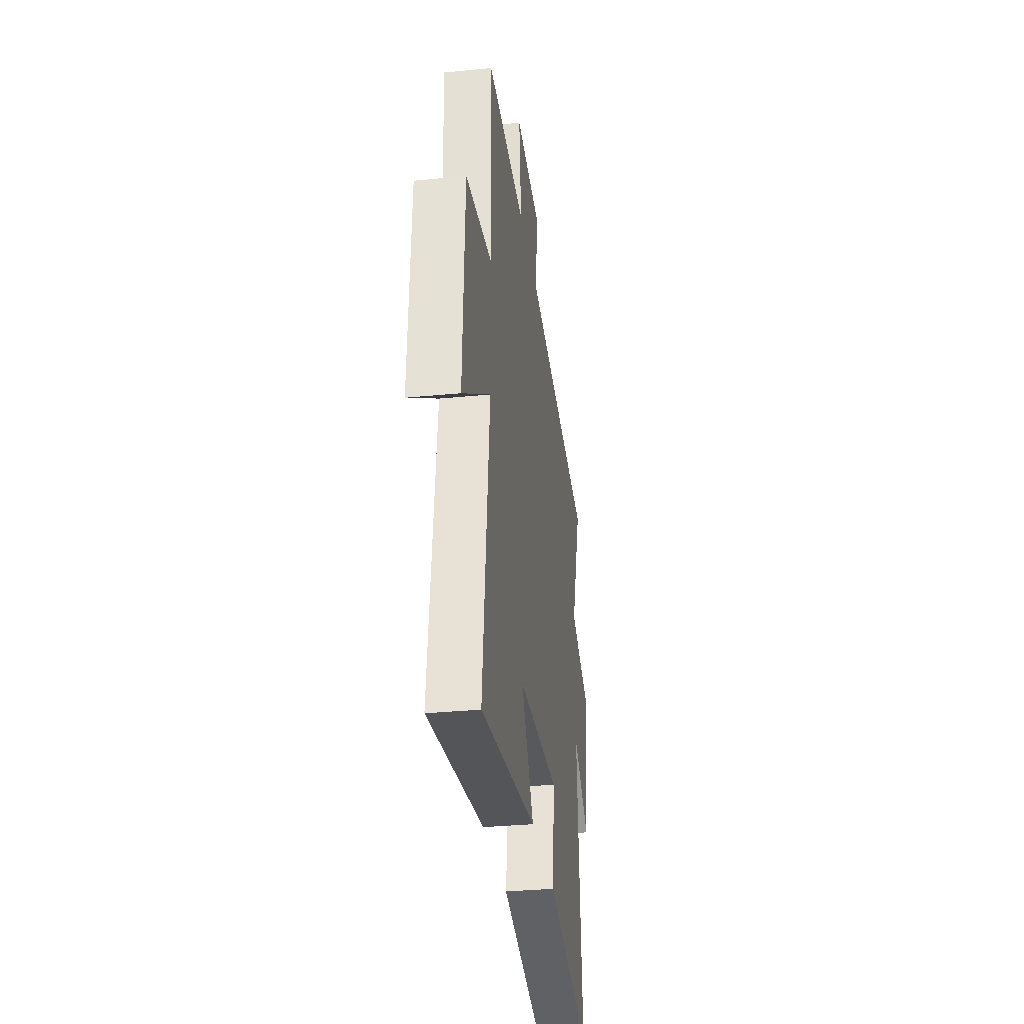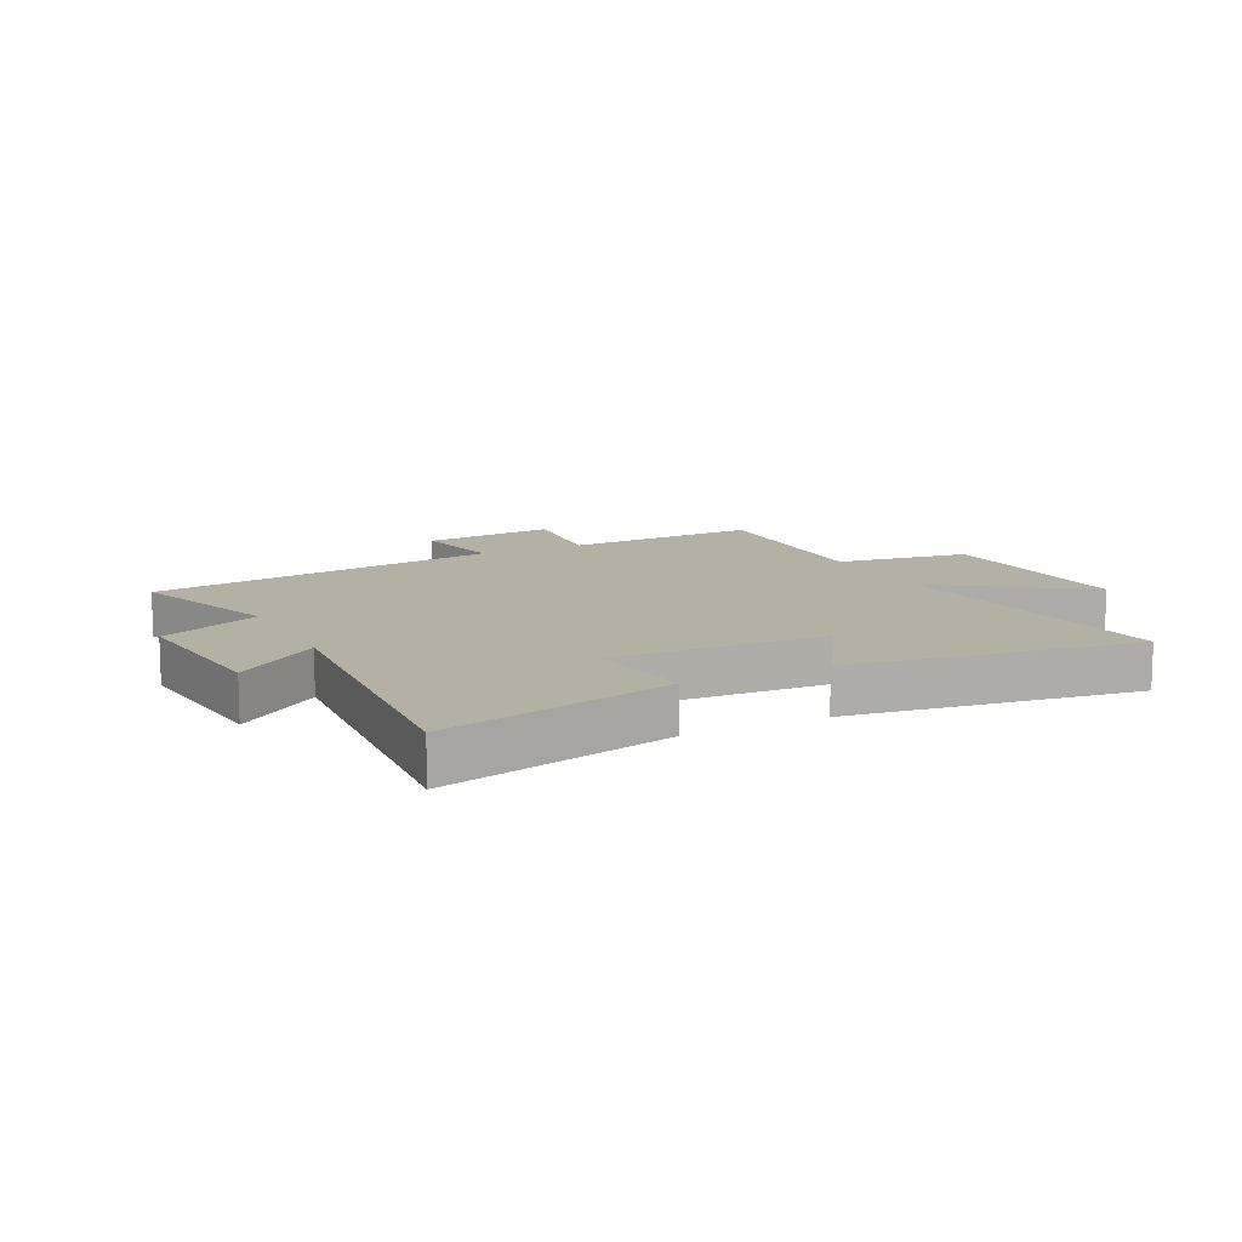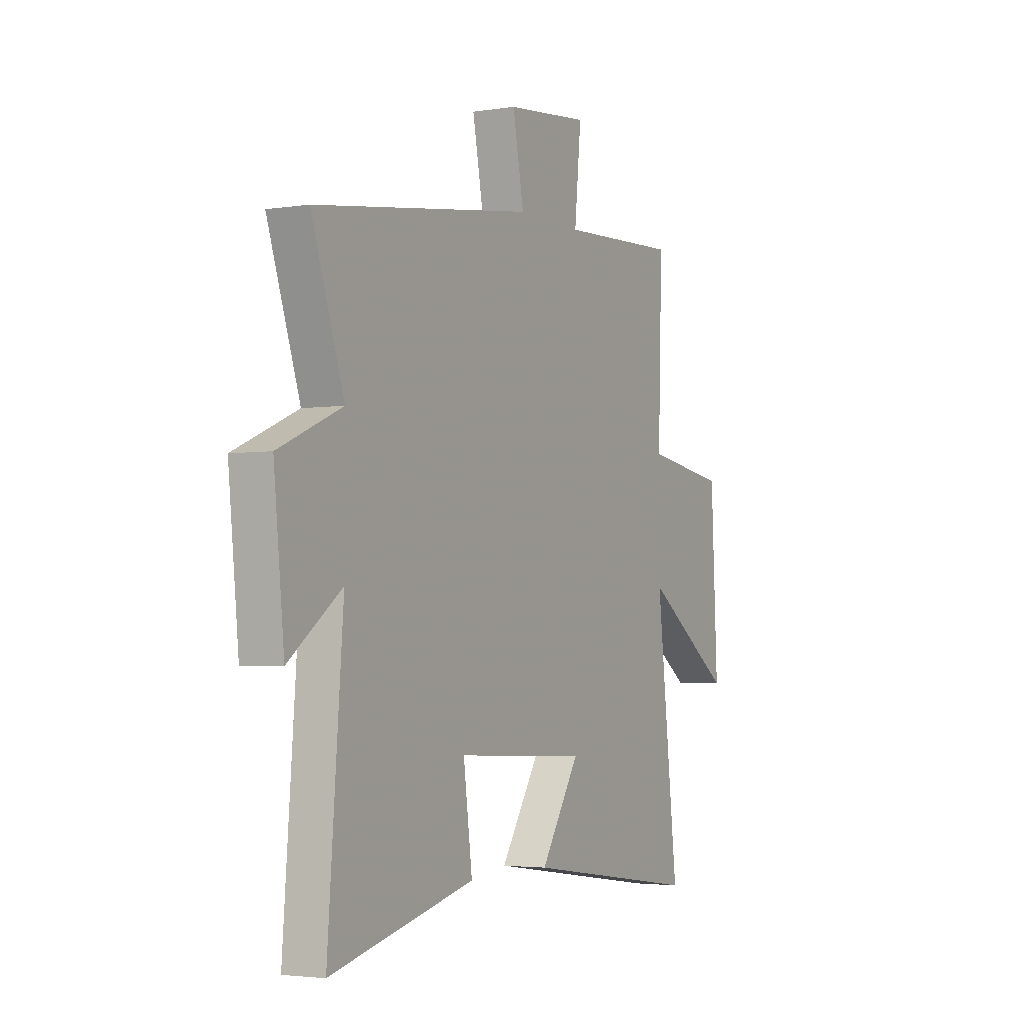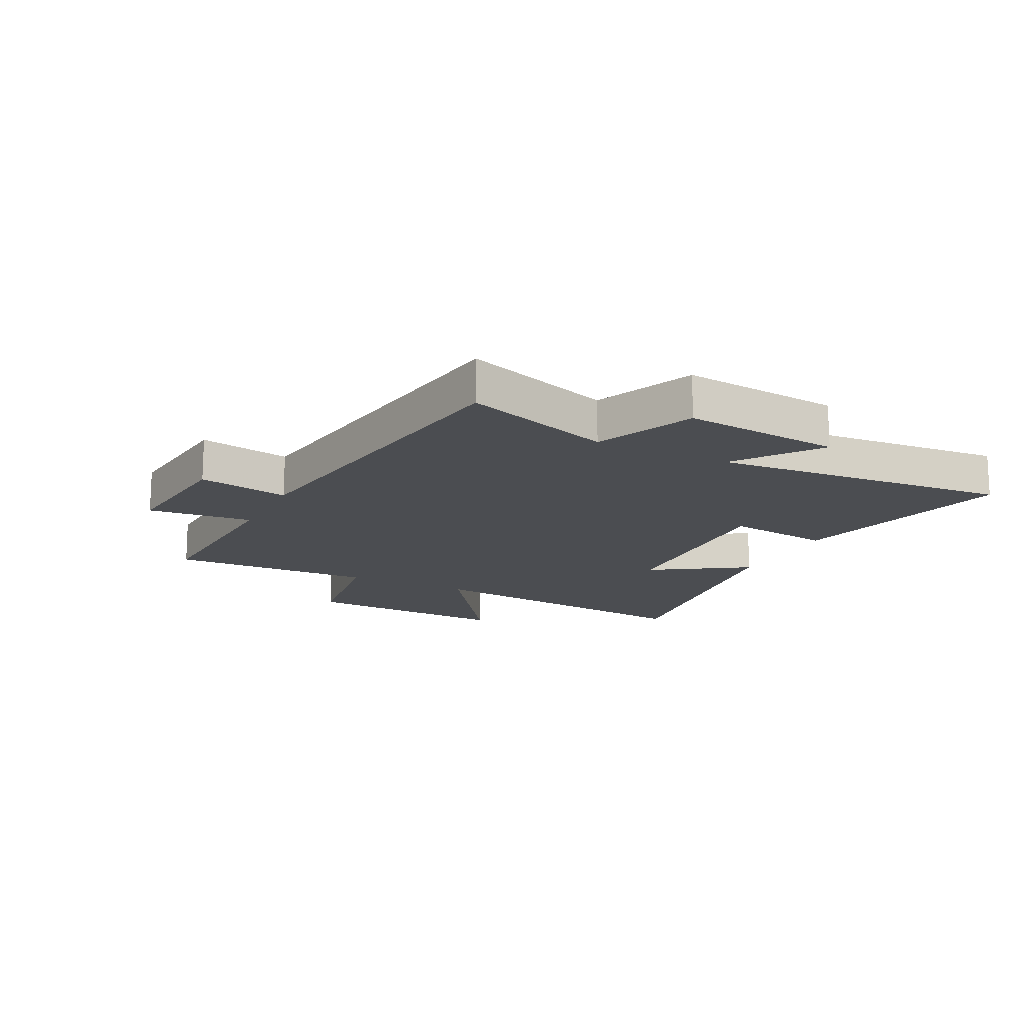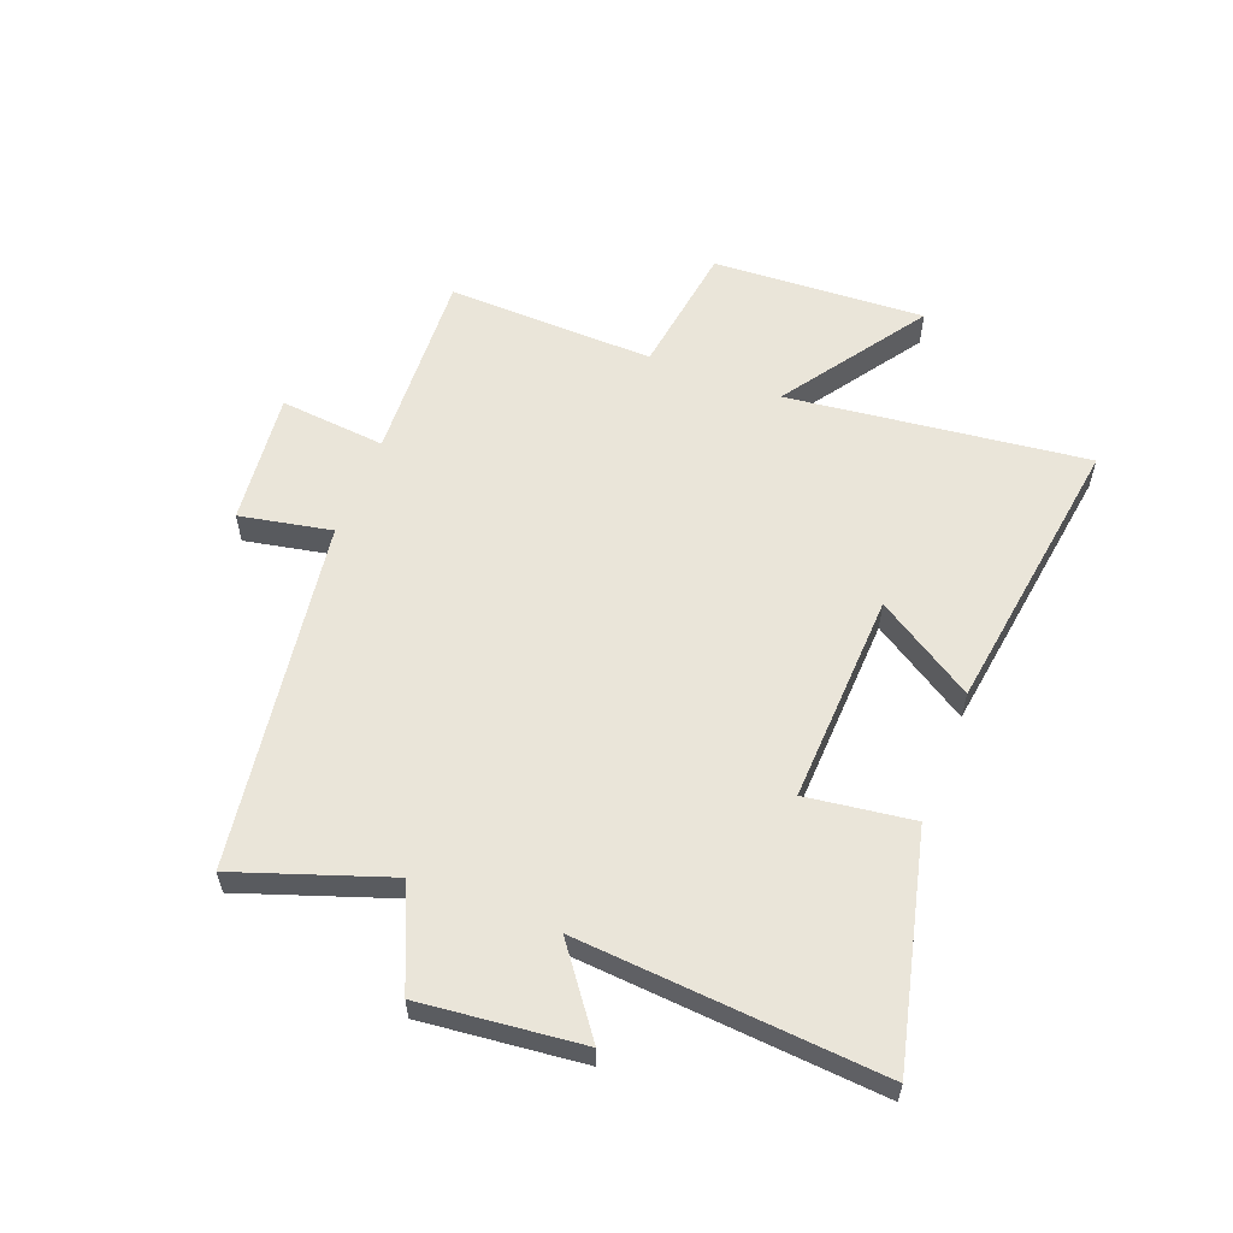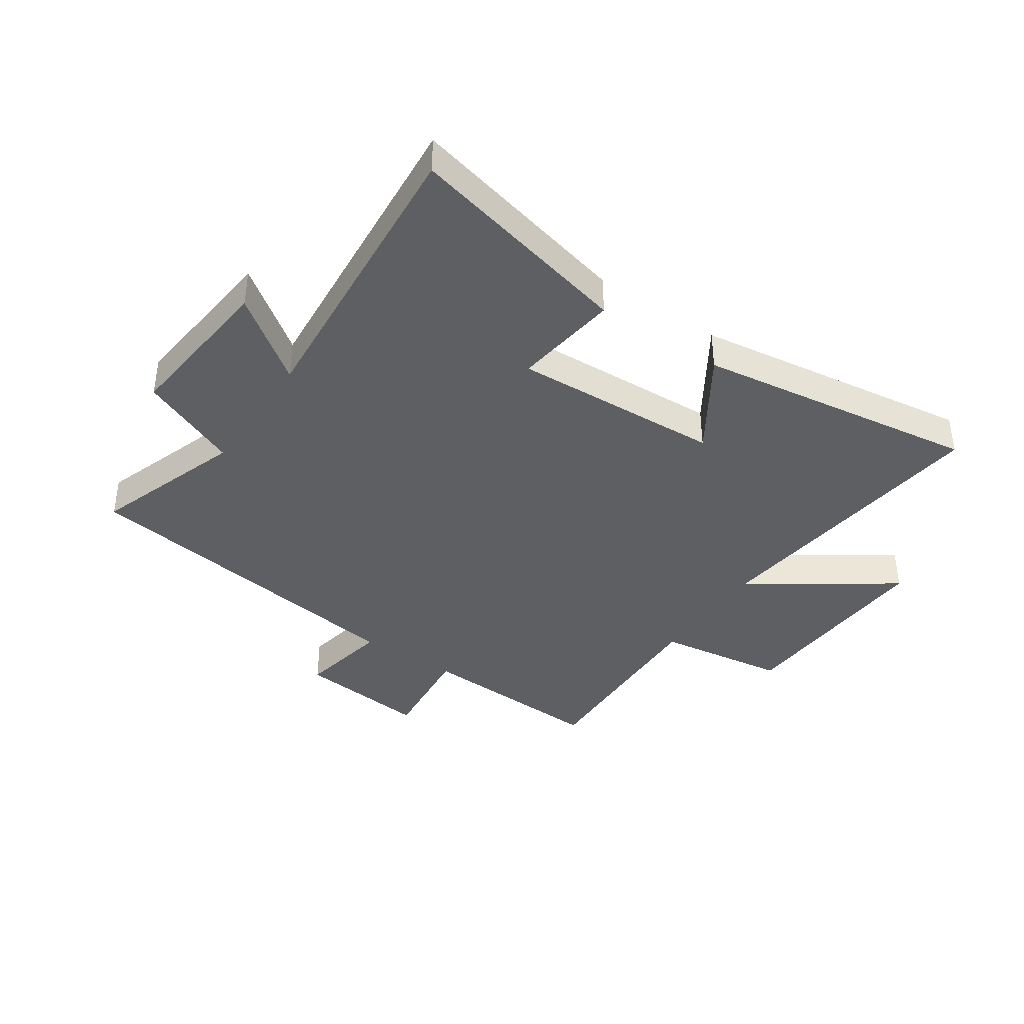
<metadata>
{"format":"obj","ext":"obj","renderer":"f3d","projection":"perspective","resolution":1024,"background":"white","views":[{"elev":-32.2,"azim":-82.1,"up":"+Z"},{"elev":11.6,"azim":153.4,"up":"+Y"},{"elev":-3.2,"azim":118.2,"up":"+Z"},{"elev":-15.8,"azim":63.6,"up":"+Y"},{"elev":58.0,"azim":111.0,"up":"+Y"},{"elev":-39.6,"azim":145.9,"up":"+Y"}]}
</metadata>
<code>
v 0.588 0.07 0.414
v 0.5 0.07 0.158
v 0.67 0.07 0.085
v 0.642 0.07 -0.187
v 0.5 0.07 -0.082
v 0.541 0.07 -0.593
v 0.152 0.07 -0.5
v 0.176 0.07 -0.319
v -0.182 0.07 -0.335
v -0.076 0.07 -0.5
v -0.559 0.07 -0.569
v -0.5 0.07 -0.062
v -0.742 0.07 -0.228
v -0.724 0.07 0.132
v -0.5 0.07 0.164
v -0.511 0.07 0.516
v -0.184 0.07 0.5
v -0.202 0.07 0.68
v 0.024 0.07 0.656
v -0.006 0.07 0.5
v 0.588 0 0.414
v 0.5 0 0.158
v 0.67 0 0.085
v 0.642 0 -0.187
v 0.5 0 -0.082
v 0.541 0 -0.593
v 0.152 0 -0.5
v 0.176 0 -0.319
v -0.182 0 -0.335
v -0.076 0 -0.5
v -0.559 0 -0.569
v -0.5 0 -0.062
v -0.742 0 -0.228
v -0.724 0 0.132
v -0.5 0 0.164
v -0.511 0 0.516
v -0.184 0 0.5
v -0.202 0 0.68
v 0.024 0 0.656
v -0.006 0 0.5
f 17 18 19 20
f 17 20 1 2
f 15 16 17 2
f 12 13 14 15
f 12 15 2 3
f 9 10 11 12
f 8 9 12 3
f 5 6 7 8
f 5 8 3
f 3 4 5
f 40 39 38 37
f 22 21 40 37
f 22 37 36 35
f 35 34 33 32
f 23 22 35 32
f 32 31 30 29
f 23 32 29 28
f 28 27 26 25
f 23 28 25
f 25 24 23
f 1 21 22 2
f 2 22 23 3
f 3 23 24 4
f 4 24 25 5
f 5 25 26 6
f 6 26 27 7
f 7 27 28 8
f 8 28 29 9
f 9 29 30 10
f 10 30 31 11
f 11 31 32 12
f 12 32 33 13
f 13 33 34 14
f 14 34 35 15
f 15 35 36 16
f 16 36 37 17
f 17 37 38 18
f 18 38 39 19
f 19 39 40 20
f 20 40 21 1

</code>
